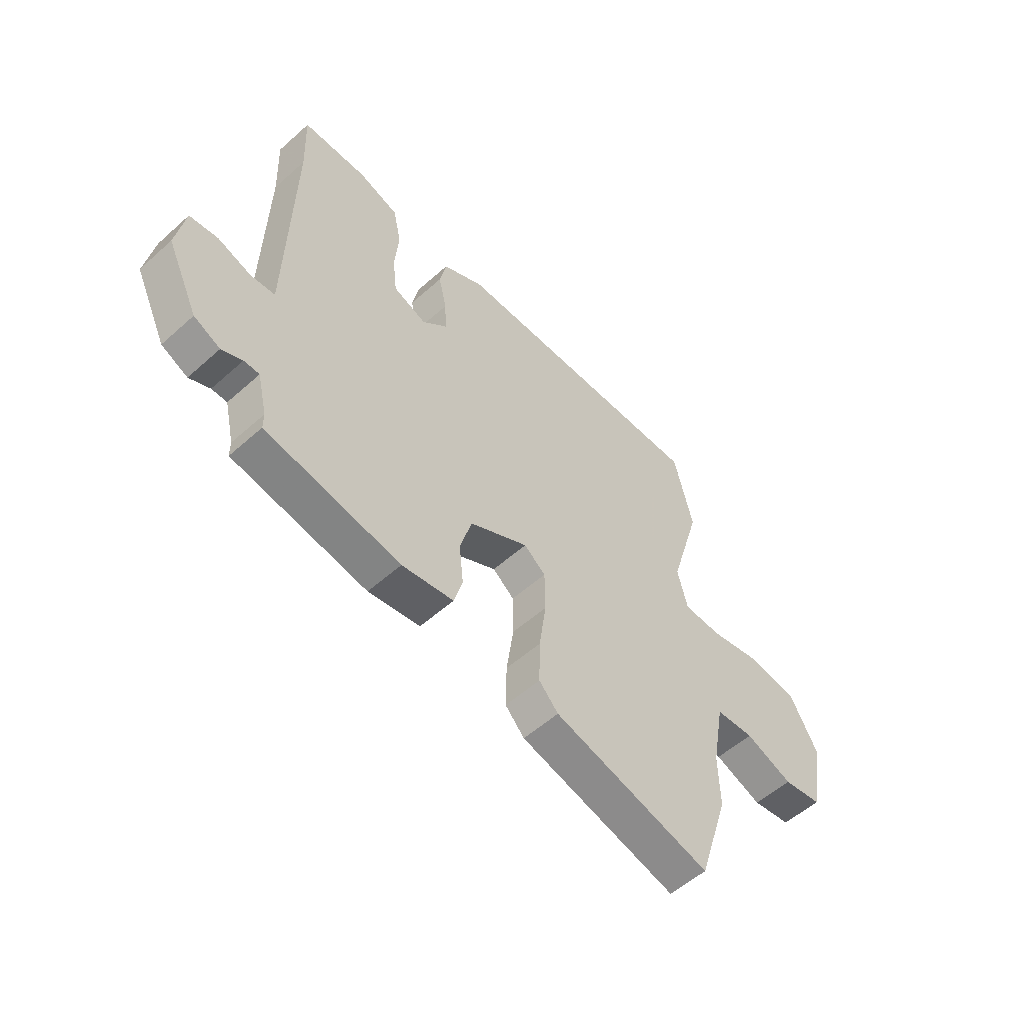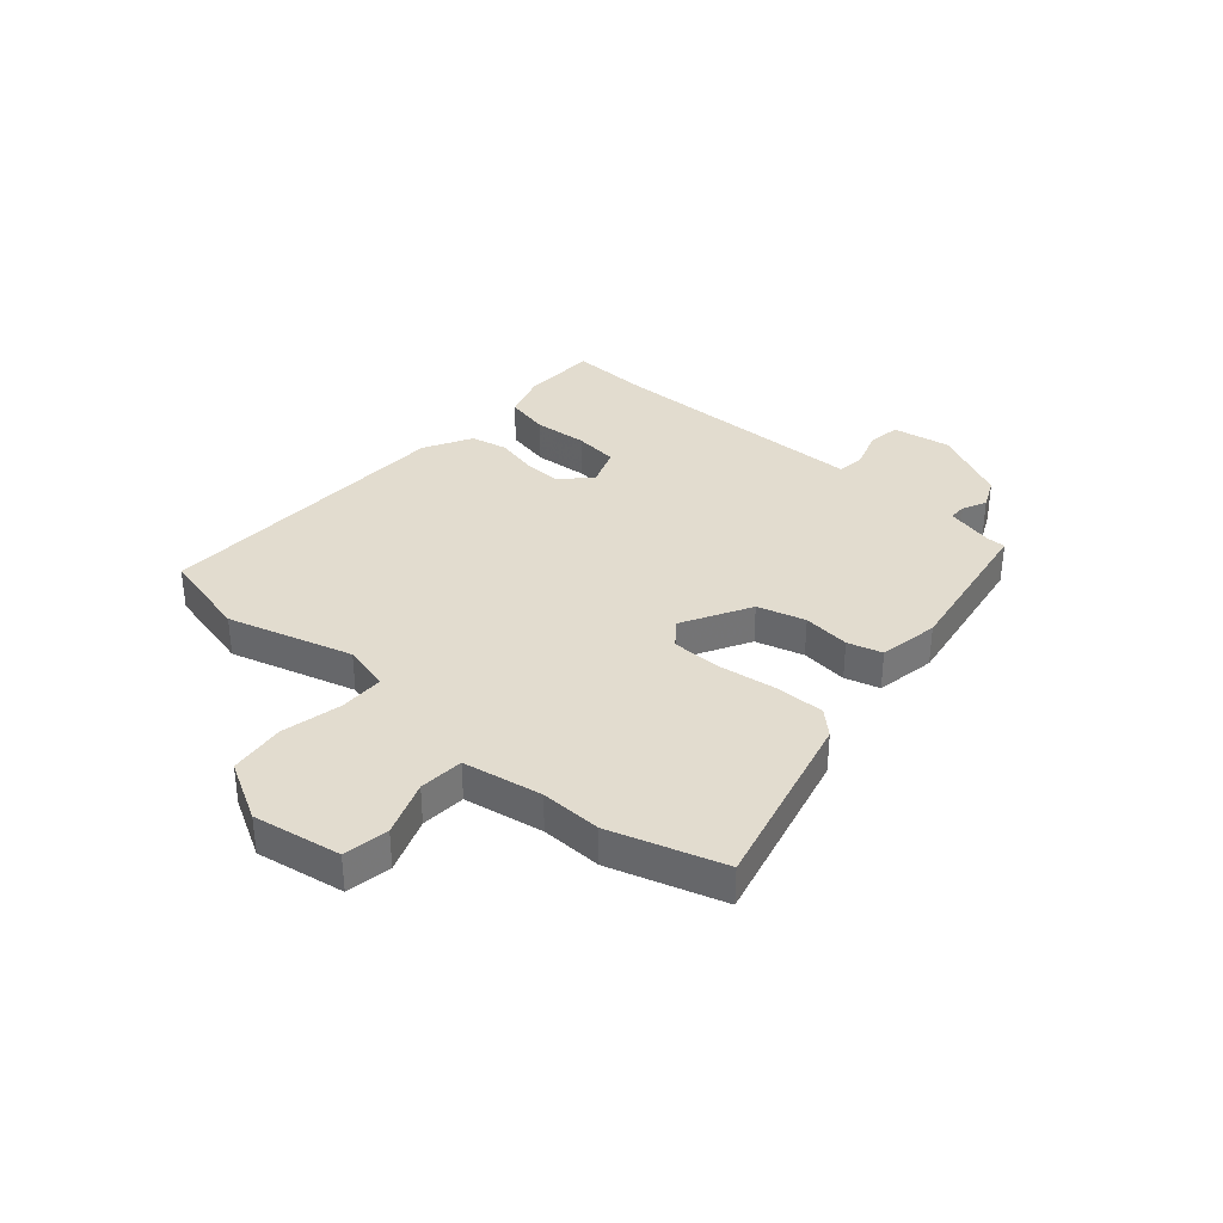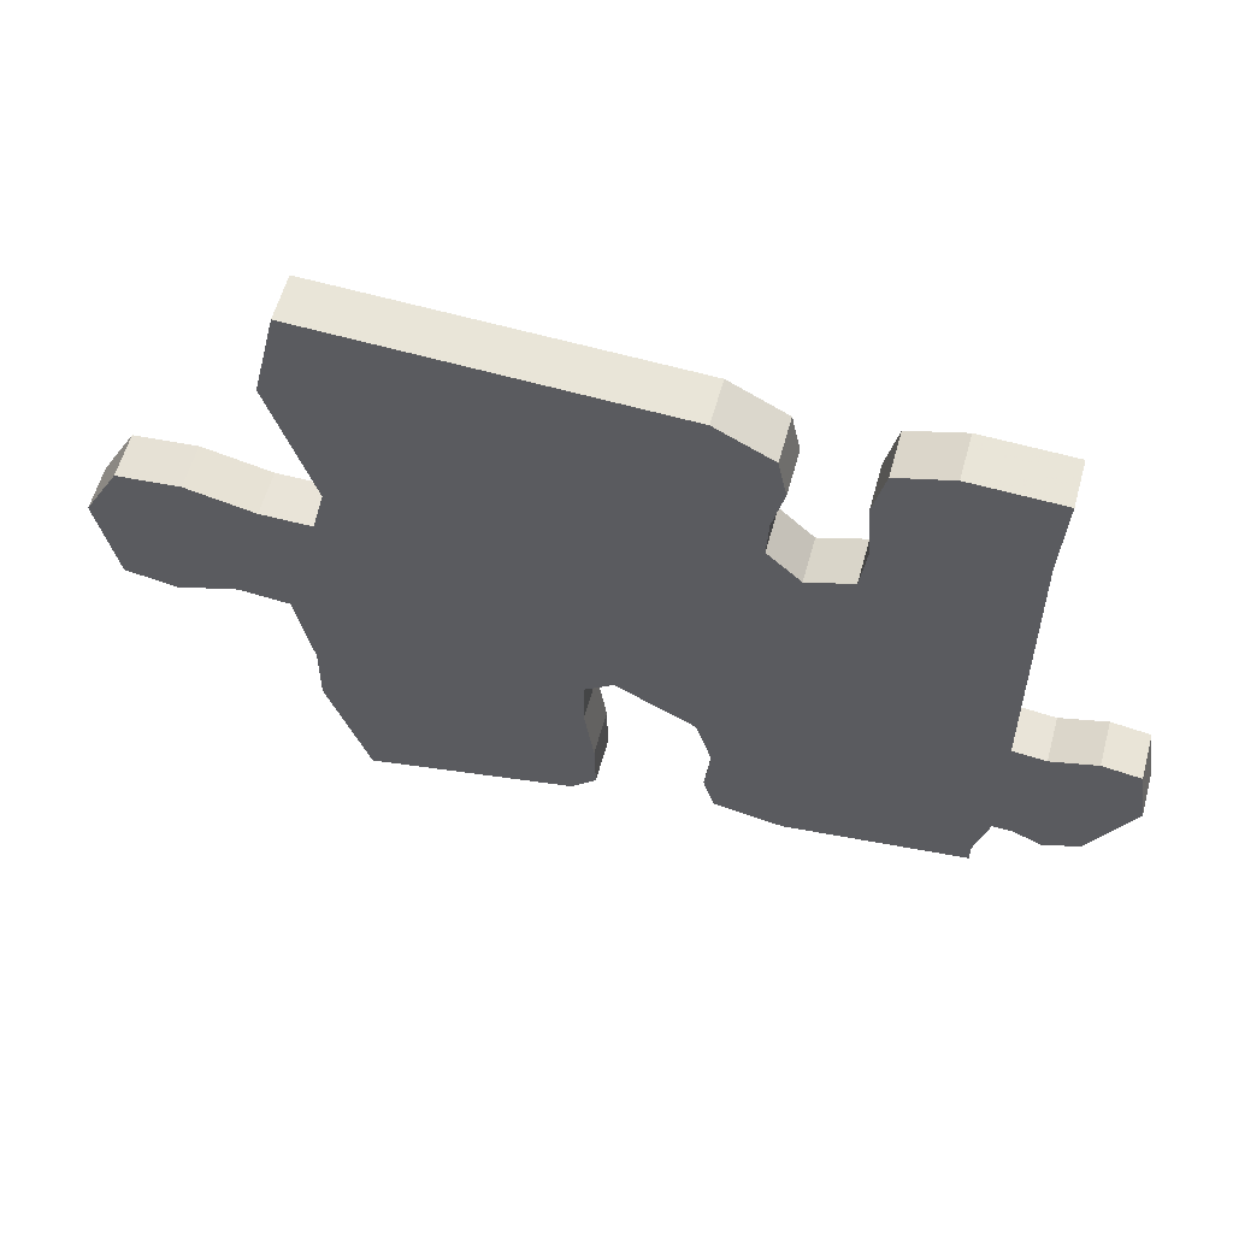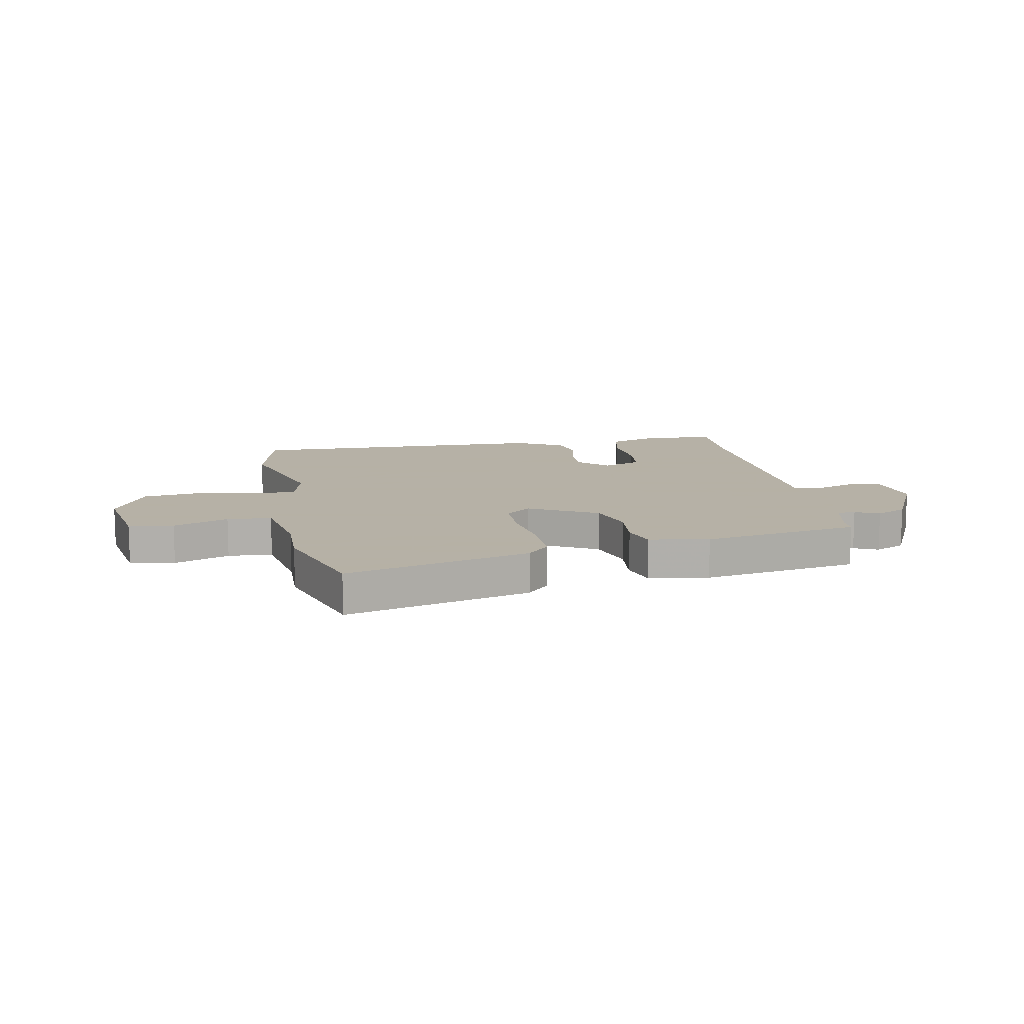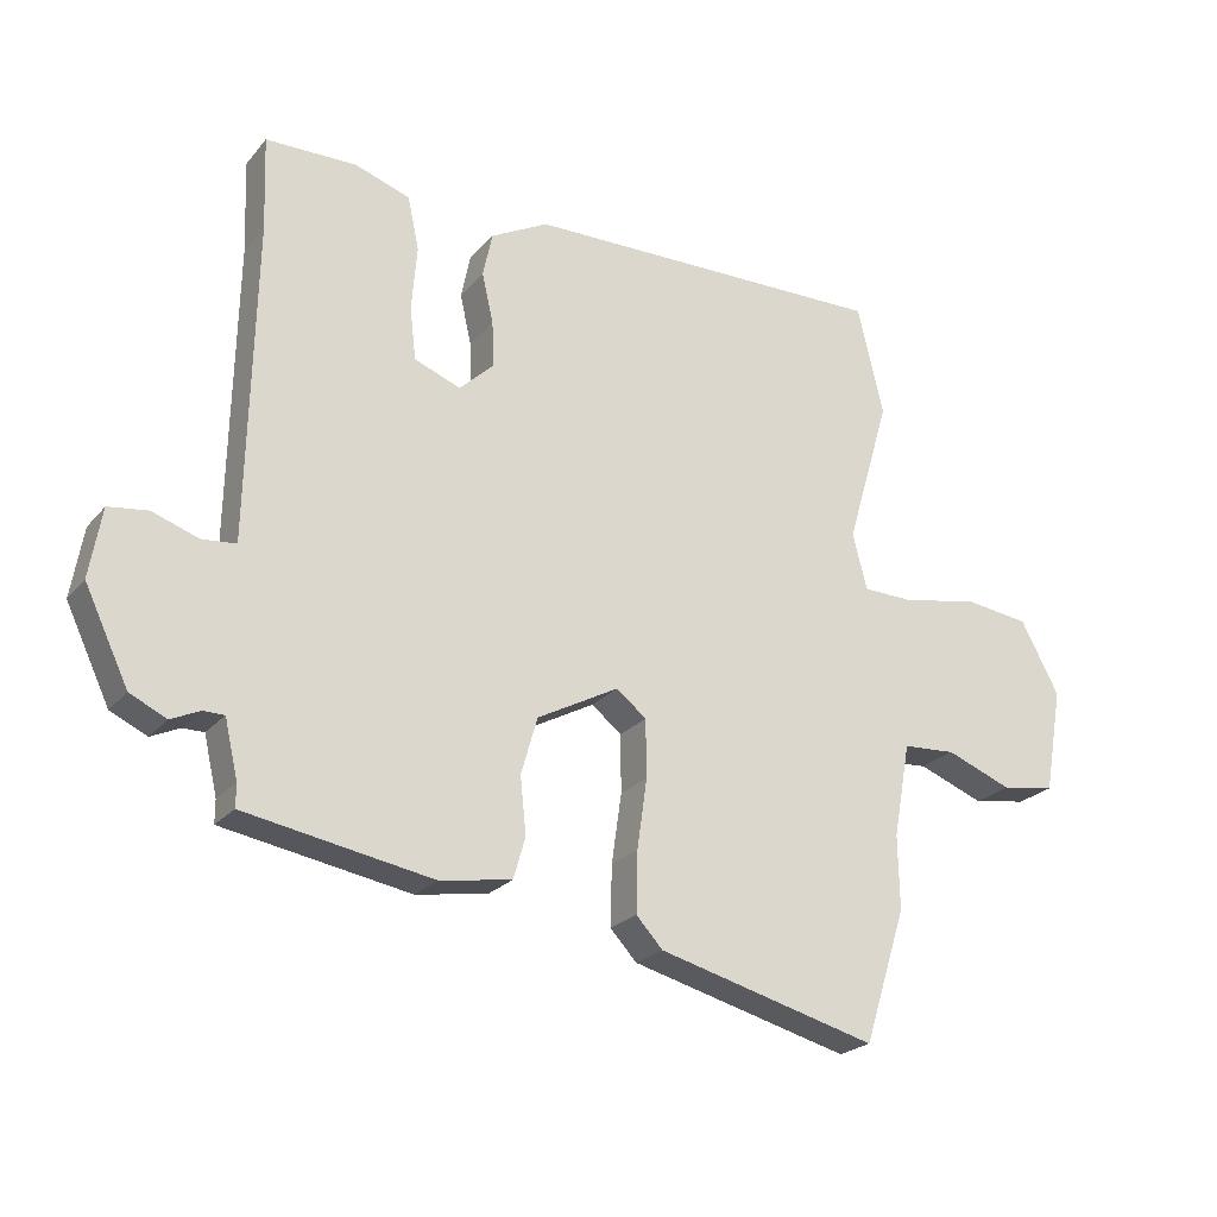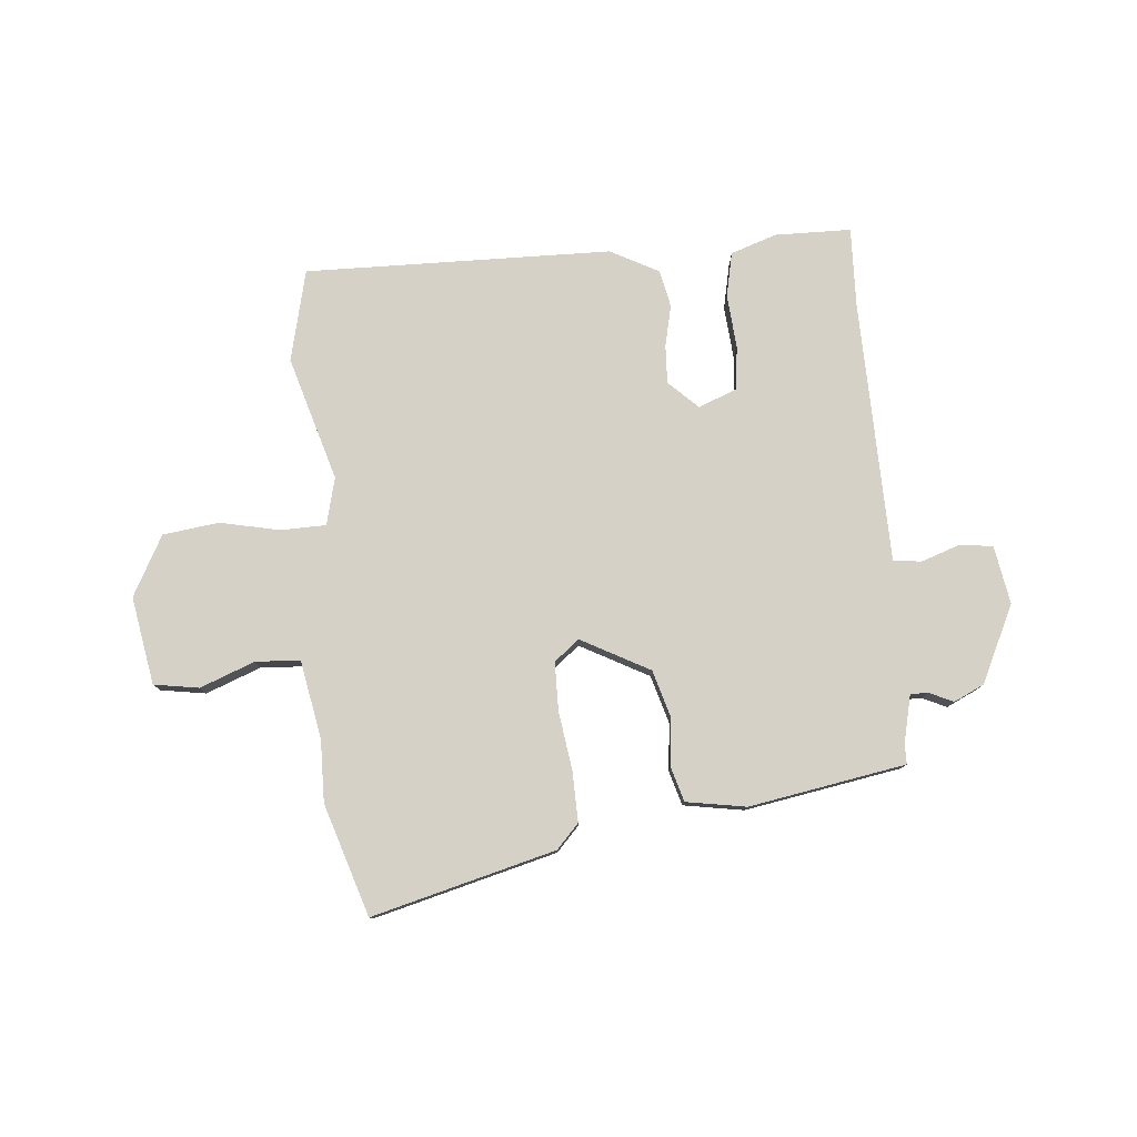
<metadata>
{"format":"obj","ext":"obj","renderer":"f3d","projection":"perspective","resolution":1024,"background":"white","views":[{"elev":-55.1,"azim":-46.7,"up":"+Z"},{"elev":34.6,"azim":131.6,"up":"+Y"},{"elev":60.0,"azim":-164.4,"up":"+Z"},{"elev":12.1,"azim":169.3,"up":"+Y"},{"elev":-23.4,"azim":-29.5,"up":"+Z"},{"elev":78.7,"azim":175.0,"up":"+Y"}]}
</metadata>
<code>
v 0.492 0.07 0.534
v 0.531 0.07 0.369
v 0.465 0.07 0.145
v 0.486 0.07 0.06
v 0.567 0.07 0.058
v 0.675 0.07 0.081
v 0.776 0.07 0.068
v 0.834 0.07 -0.04
v 0.806 0.07 -0.198
v 0.725 0.07 -0.211
v 0.626 0.07 -0.173
v 0.546 0.07 -0.178
v 0.52 0.07 -0.32
v 0.522 0.07 -0.43
v 0.458 0.07 -0.631
v 0.128 0.07 -0.545
v 0.088 0.07 -0.502
v 0.09 0.07 -0.411
v 0.105 0.07 -0.306
v 0.104 0.07 -0.219
v 0.059 0.07 -0.183
v -0.064 0.07 -0.249
v -0.089 0.07 -0.335
v -0.08 0.07 -0.42
v -0.098 0.07 -0.482
v -0.206 0.07 -0.5
v -0.488 0.07 -0.451
v -0.488 0.07 -0.416
v -0.508 0.07 -0.33
v -0.54 0.07 -0.33
v -0.583 0.07 -0.35
v -0.638 0.07 -0.324
v -0.704 0.07 -0.186
v -0.686 0.07 -0.081
v -0.627 0.07 -0.073
v -0.557 0.07 -0.097
v -0.506 0.07 -0.092
v -0.504 0.07 0.006
v -0.496 0.07 0.385
v -0.501 0.07 0.527
v -0.364 0.07 0.529
v -0.281 0.07 0.501
v -0.264 0.07 0.421
v -0.272 0.07 0.324
v -0.263 0.07 0.245
v -0.193 0.07 0.218
v -0.141 0.07 0.268
v -0.144 0.07 0.336
v -0.161 0.07 0.411
v -0.147 0.07 0.478
v -0.06 0.07 0.524
v 0.492 0 0.534
v 0.531 0 0.369
v 0.465 0 0.145
v 0.486 0 0.06
v 0.567 0 0.058
v 0.675 0 0.081
v 0.776 0 0.068
v 0.834 0 -0.04
v 0.806 0 -0.198
v 0.725 0 -0.211
v 0.626 0 -0.173
v 0.546 0 -0.178
v 0.52 0 -0.32
v 0.522 0 -0.43
v 0.458 0 -0.631
v 0.128 0 -0.545
v 0.088 0 -0.502
v 0.09 0 -0.411
v 0.105 0 -0.306
v 0.104 0 -0.219
v 0.059 0 -0.183
v -0.064 0 -0.249
v -0.089 0 -0.335
v -0.08 0 -0.42
v -0.098 0 -0.482
v -0.206 0 -0.5
v -0.488 0 -0.451
v -0.488 0 -0.416
v -0.508 0 -0.33
v -0.54 0 -0.33
v -0.583 0 -0.35
v -0.638 0 -0.324
v -0.704 0 -0.186
v -0.686 0 -0.081
v -0.627 0 -0.073
v -0.557 0 -0.097
v -0.506 0 -0.092
v -0.504 0 0.006
v -0.496 0 0.385
v -0.501 0 0.527
v -0.364 0 0.529
v -0.281 0 0.501
v -0.264 0 0.421
v -0.272 0 0.324
v -0.263 0 0.245
v -0.193 0 0.218
v -0.141 0 0.268
v -0.144 0 0.336
v -0.161 0 0.411
v -0.147 0 0.478
v -0.06 0 0.524
f 1 2 3
f 51 1 3
f 50 51 3
f 49 50 3
f 48 49 3
f 47 48 3 4
f 46 47 4
f 42 43 44
f 41 42 44
f 40 41 44
f 39 40 44
f 39 44 45
f 38 39 45
f 37 38 45
f 34 35 36
f 33 34 36
f 32 33 36
f 31 32 36
f 30 31 36
f 29 30 36 37
f 37 45 46
f 29 37 46
f 28 29 46
f 27 28 46
f 26 27 46
f 25 26 46
f 24 25 46
f 23 24 46
f 17 18 19
f 16 17 19
f 15 16 19
f 14 15 19
f 13 14 19
f 12 13 19 20
f 9 10 11
f 8 9 11
f 7 8 11
f 6 7 11
f 5 6 11
f 4 5 11 12
f 12 20 21
f 4 12 21
f 46 4 21
f 46 21 22
f 22 23 46
f 54 53 52
f 54 52 102
f 54 102 101
f 54 101 100
f 54 100 99
f 55 54 99 98
f 55 98 97
f 95 94 93
f 95 93 92
f 95 92 91
f 95 91 90
f 96 95 90
f 96 90 89
f 96 89 88
f 87 86 85
f 87 85 84
f 87 84 83
f 87 83 82
f 87 82 81
f 88 87 81 80
f 97 96 88
f 97 88 80
f 97 80 79
f 97 79 78
f 97 78 77
f 97 77 76
f 97 76 75
f 97 75 74
f 70 69 68
f 70 68 67
f 70 67 66
f 70 66 65
f 70 65 64
f 71 70 64 63
f 62 61 60
f 62 60 59
f 62 59 58
f 62 58 57
f 62 57 56
f 63 62 56 55
f 72 71 63
f 72 63 55
f 72 55 97
f 73 72 97
f 97 74 73
f 1 52 53 2
f 2 53 54 3
f 3 54 55 4
f 4 55 56 5
f 5 56 57 6
f 6 57 58 7
f 7 58 59 8
f 8 59 60 9
f 9 60 61 10
f 10 61 62 11
f 11 62 63 12
f 12 63 64 13
f 13 64 65 14
f 14 65 66 15
f 15 66 67 16
f 16 67 68 17
f 17 68 69 18
f 18 69 70 19
f 19 70 71 20
f 20 71 72 21
f 21 72 73 22
f 22 73 74 23
f 23 74 75 24
f 24 75 76 25
f 25 76 77 26
f 26 77 78 27
f 27 78 79 28
f 28 79 80 29
f 29 80 81 30
f 30 81 82 31
f 31 82 83 32
f 32 83 84 33
f 33 84 85 34
f 34 85 86 35
f 35 86 87 36
f 36 87 88 37
f 37 88 89 38
f 38 89 90 39
f 39 90 91 40
f 40 91 92 41
f 41 92 93 42
f 42 93 94 43
f 43 94 95 44
f 44 95 96 45
f 45 96 97 46
f 46 97 98 47
f 47 98 99 48
f 48 99 100 49
f 49 100 101 50
f 50 101 102 51
f 51 102 52 1

</code>
